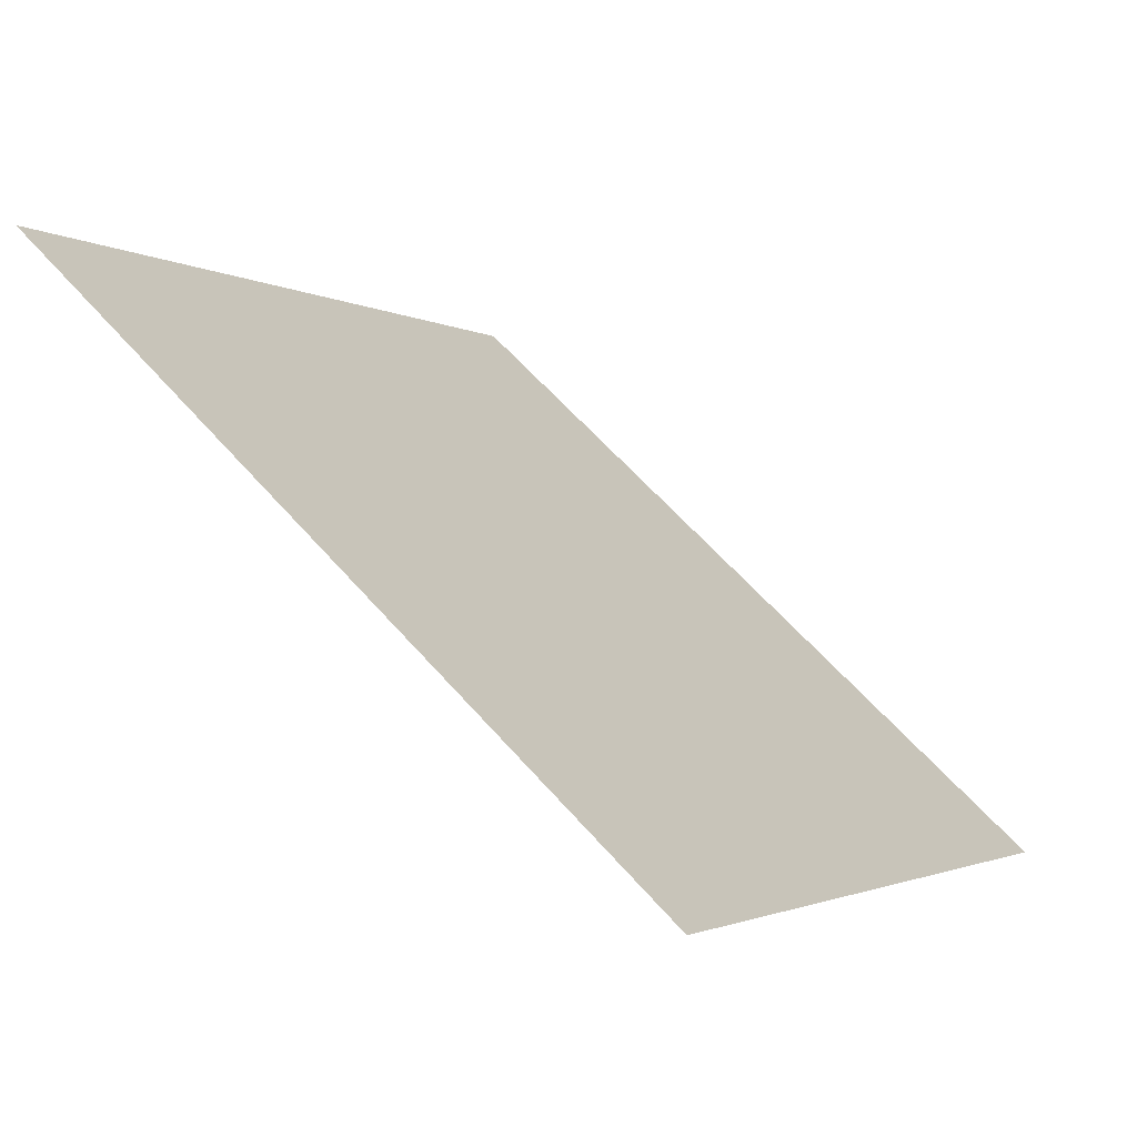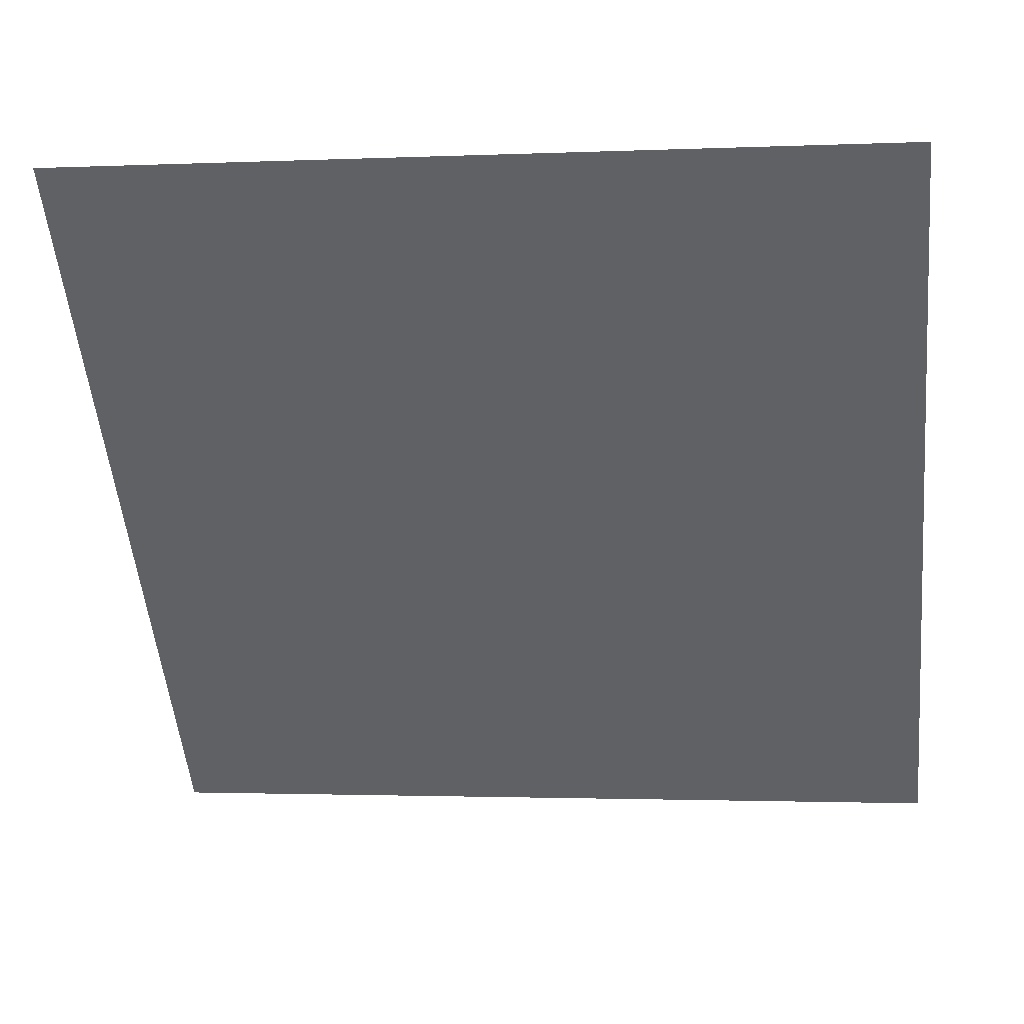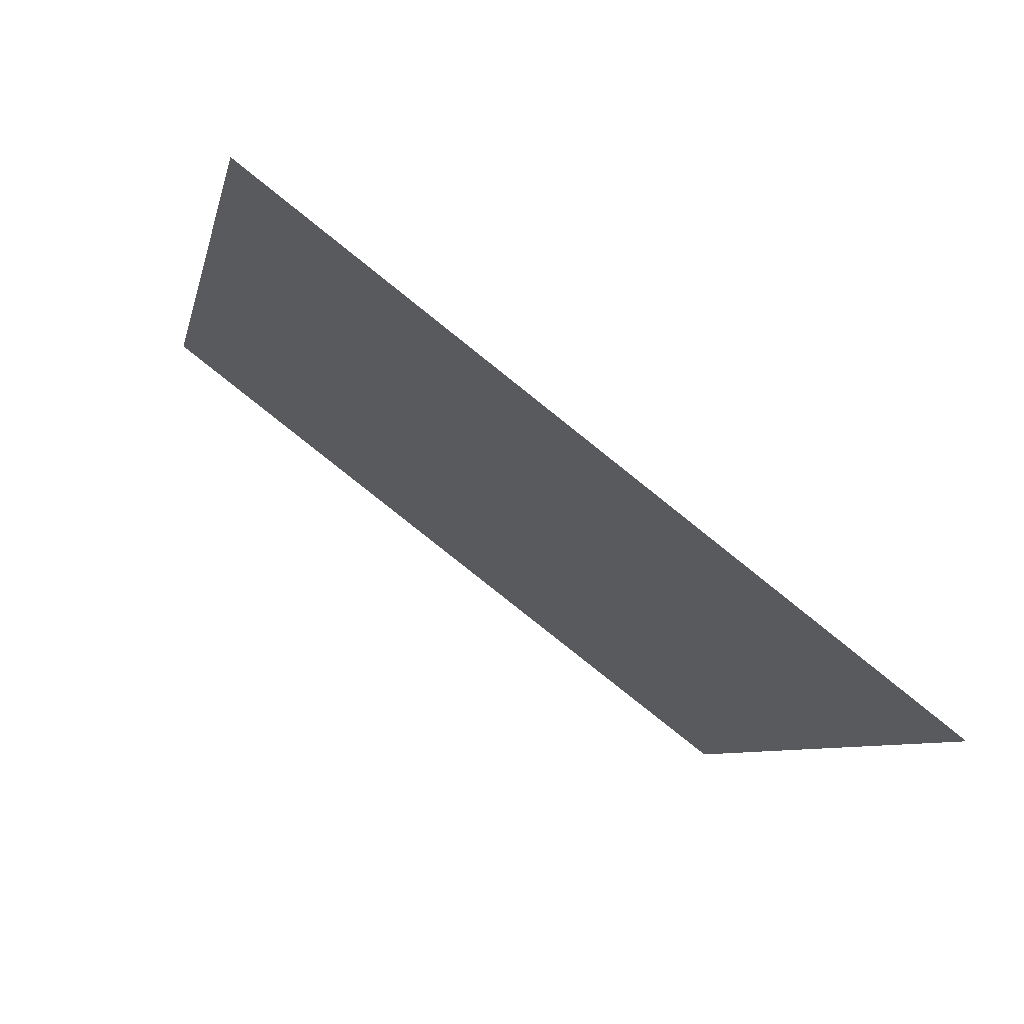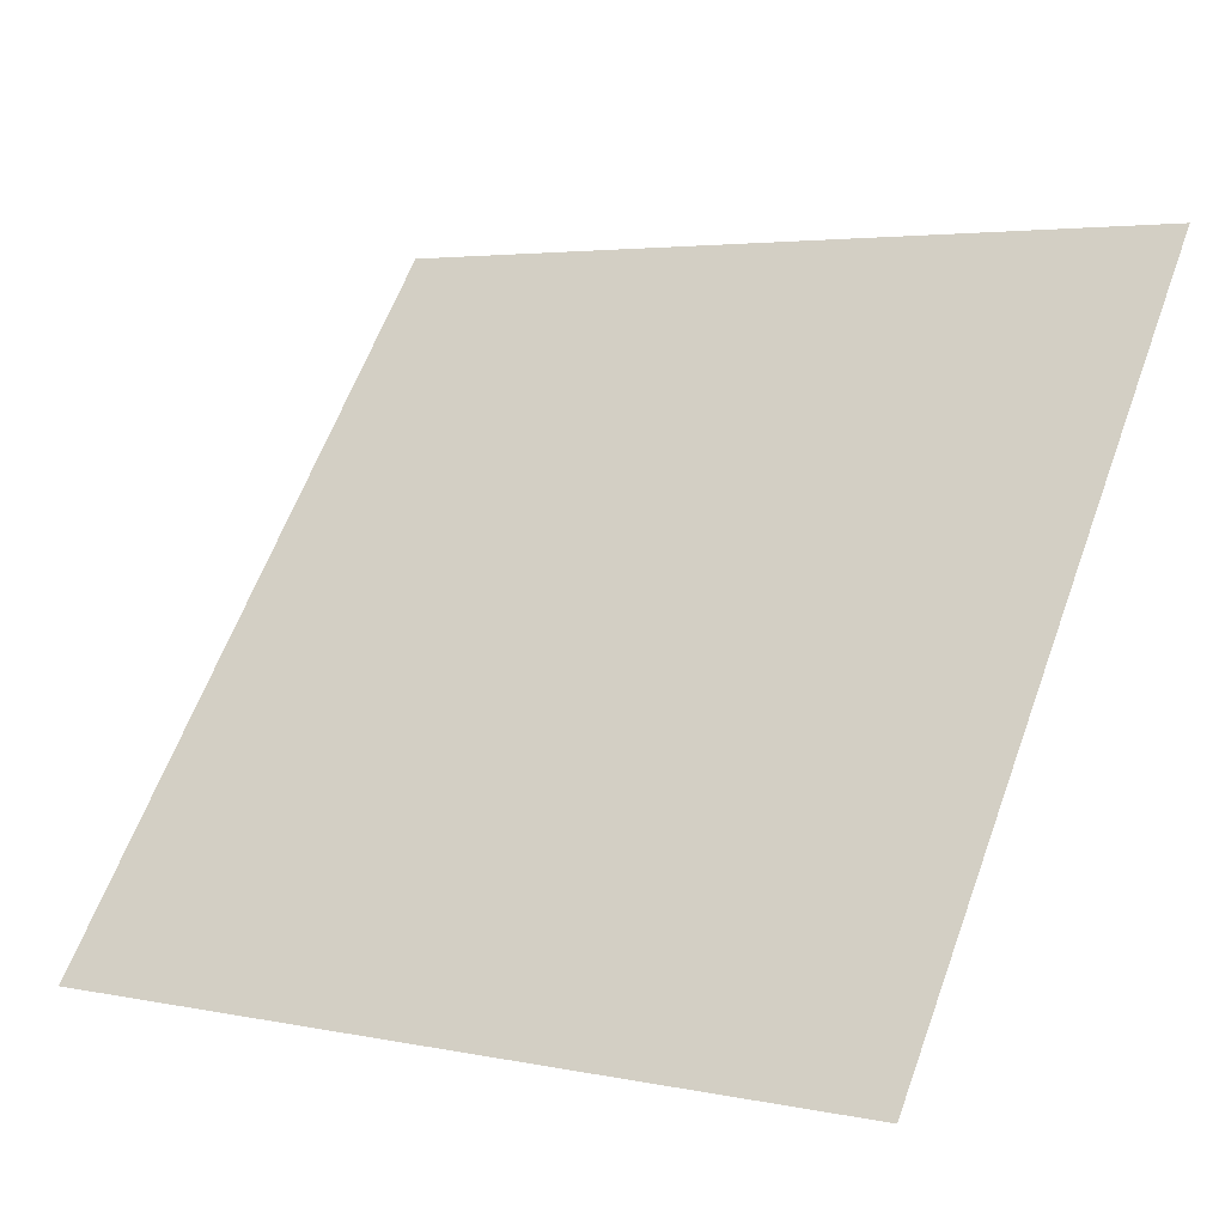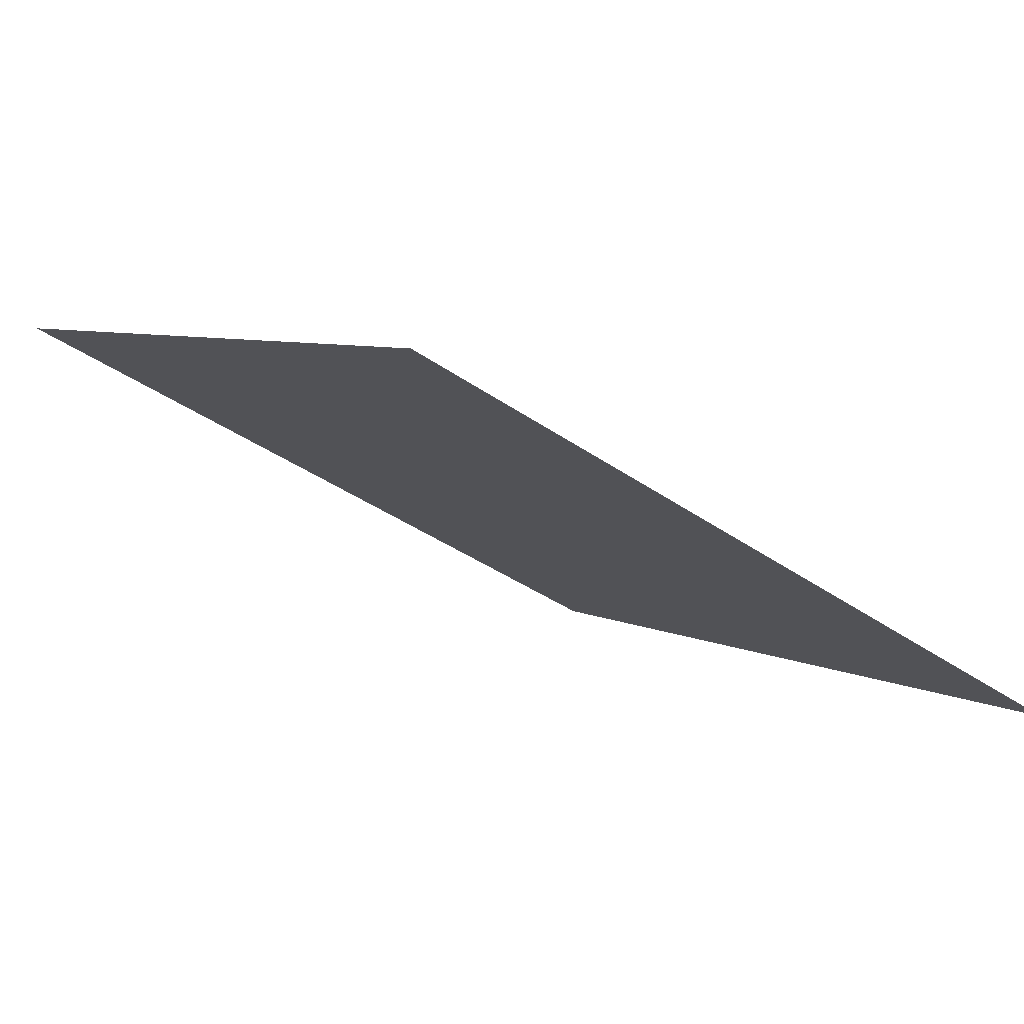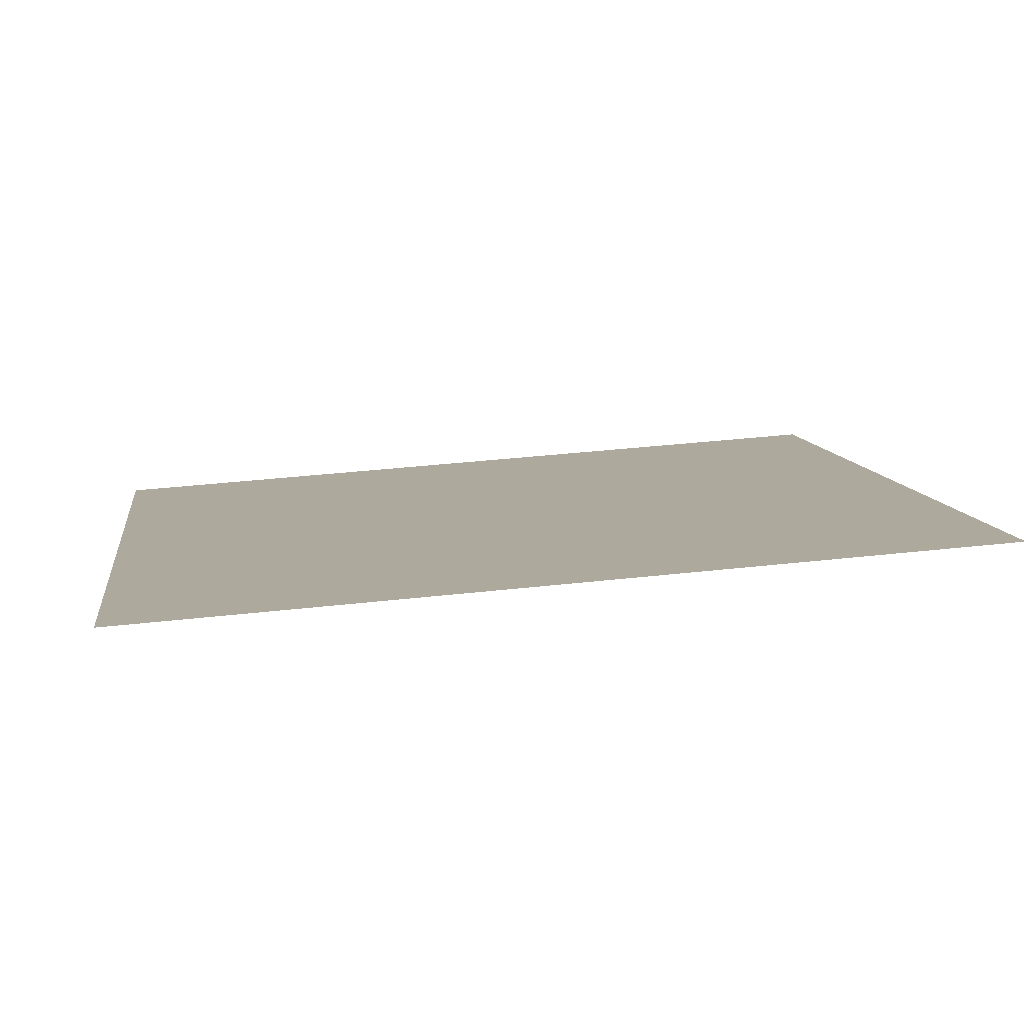
<metadata>
{"format":"obj","ext":"obj","renderer":"f3d","projection":"perspective","resolution":1024,"background":"white","views":[{"elev":62.1,"azim":-132.5,"up":"+Z"},{"elev":1.7,"azim":-172.5,"up":"+Z"},{"elev":-8.6,"azim":79.2,"up":"+Y"},{"elev":2.9,"azim":33.2,"up":"+Z"},{"elev":-39.4,"azim":138.4,"up":"+Y"},{"elev":45.9,"azim":-7.8,"up":"+Y"}]}
</metadata>
<code>
v -0.2095 1.015 0.8087
v -0.2161 1.015 0.8087
v -0.216 1.019 0.814
v -0.2094 1.019 0.8139
f 4 3 2 1

</code>
